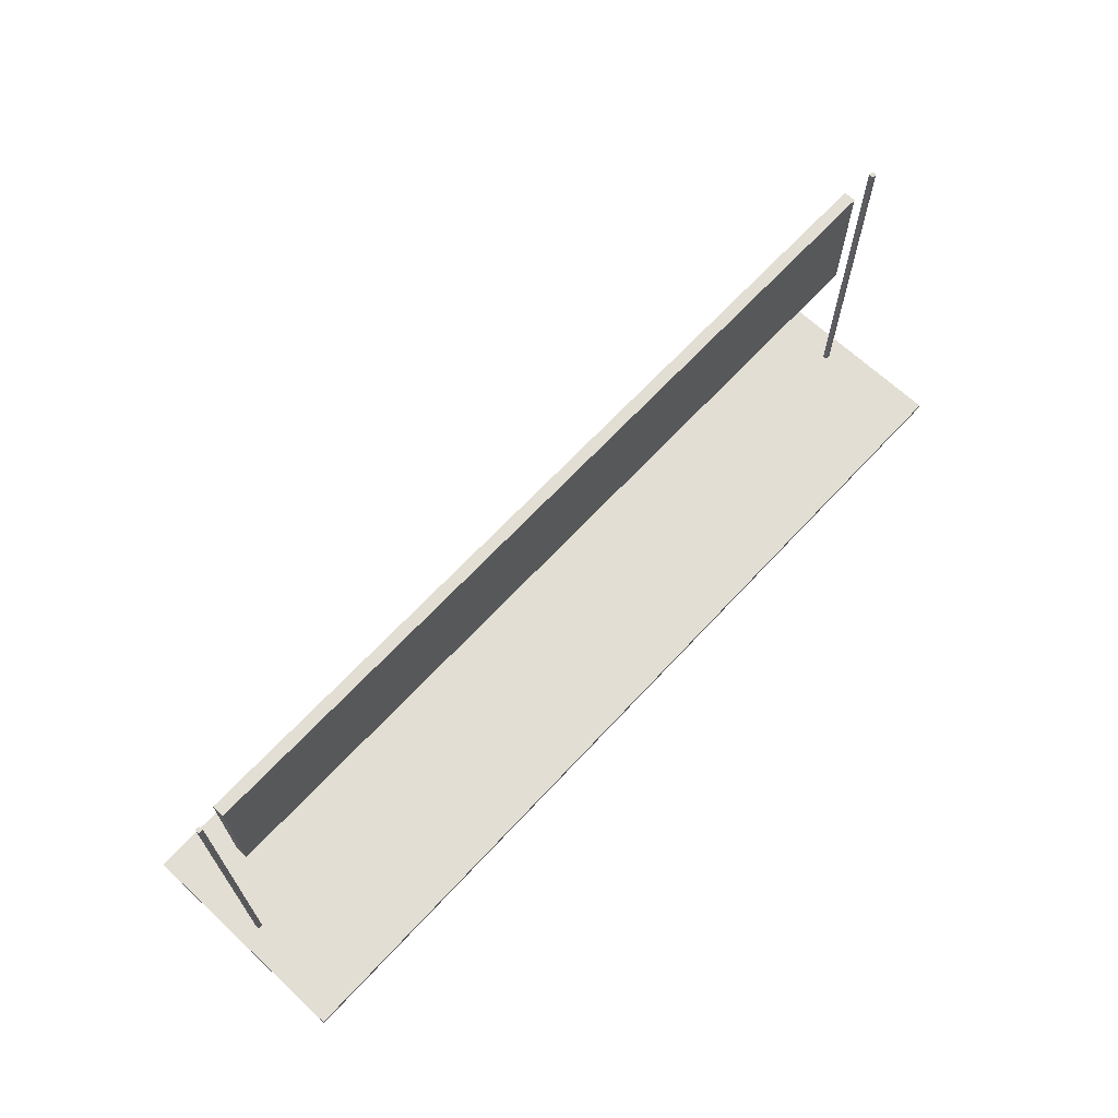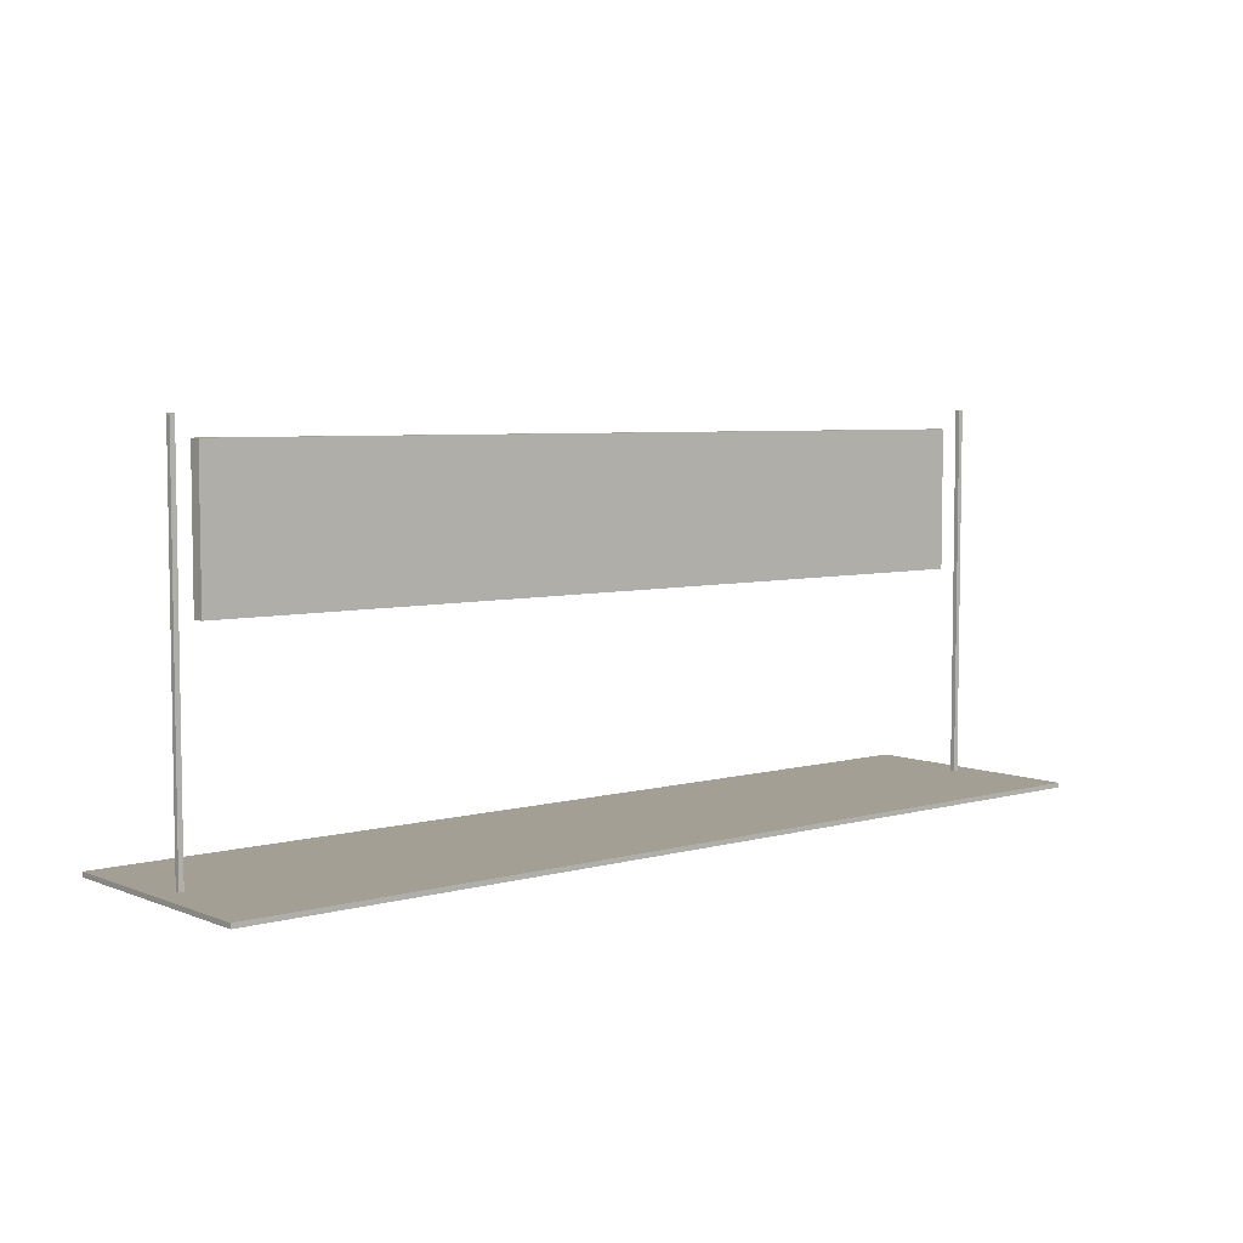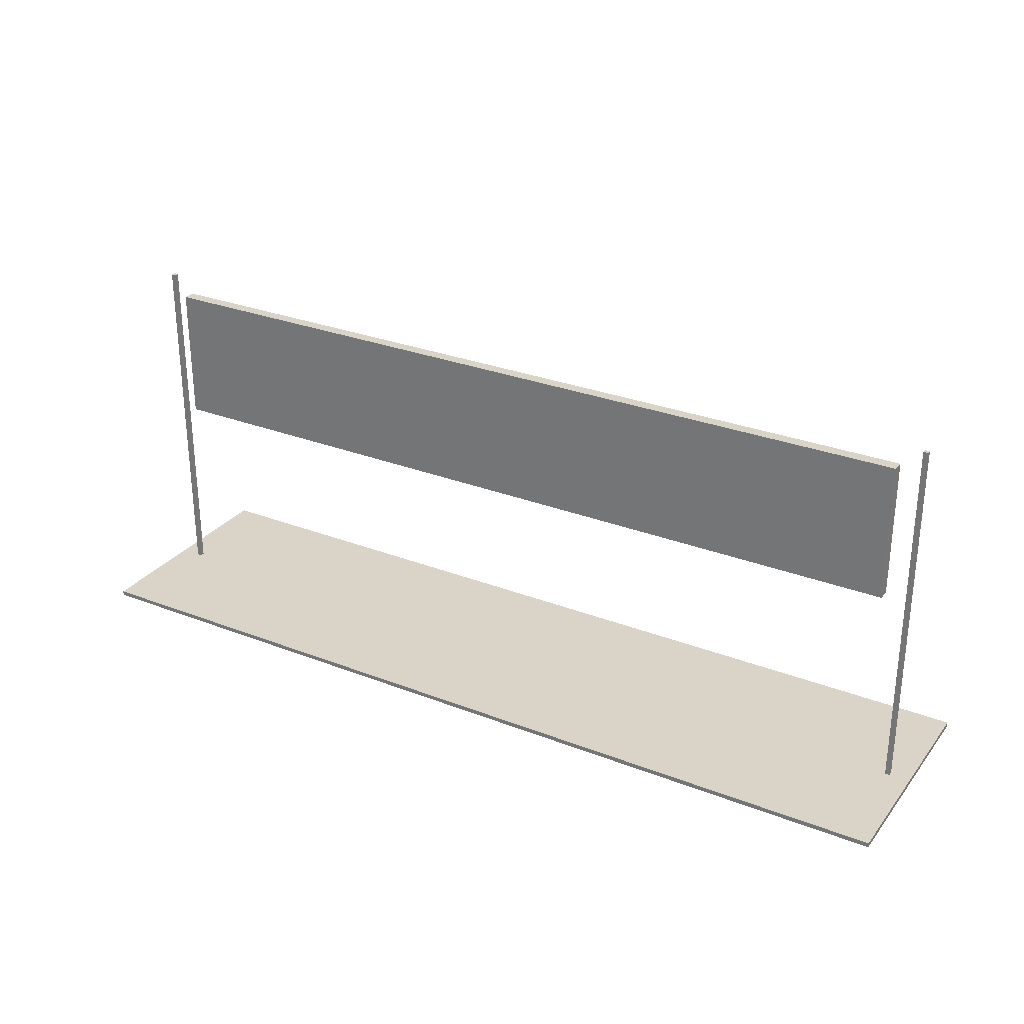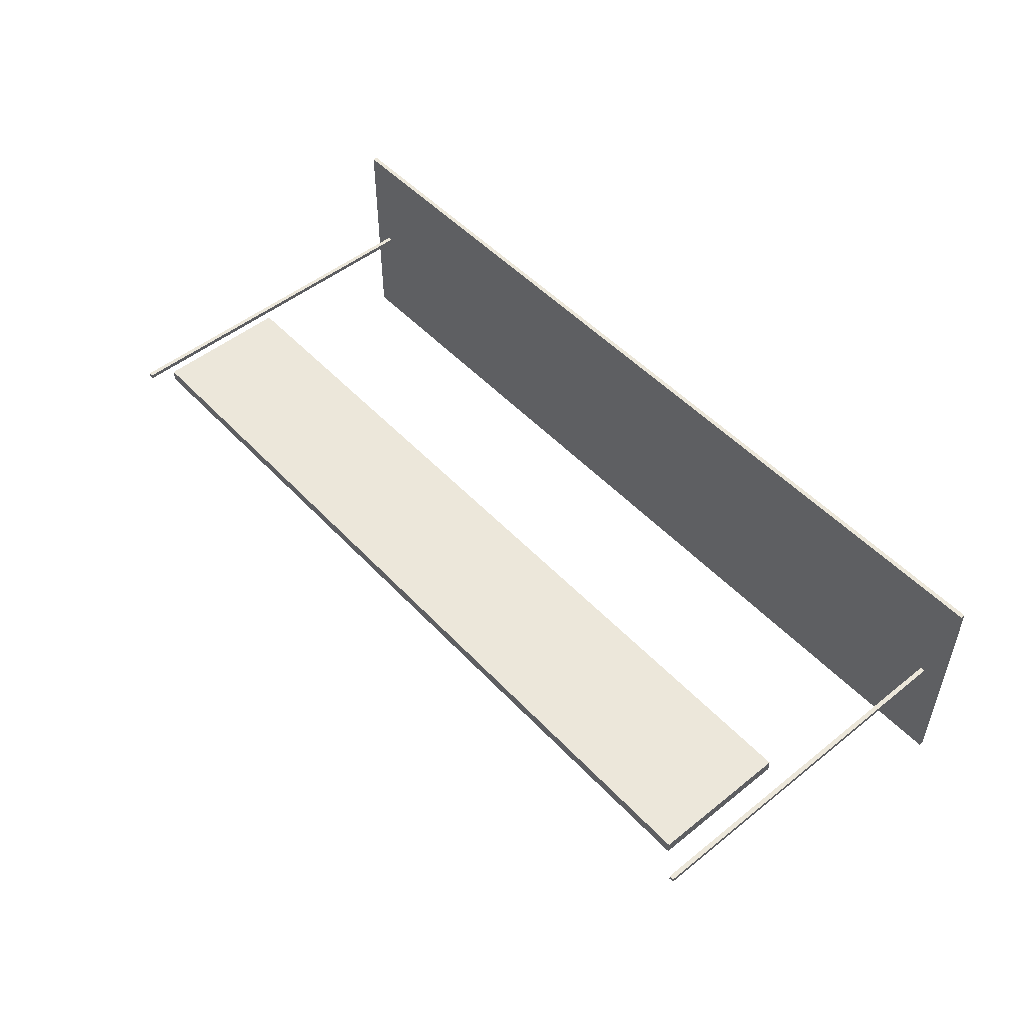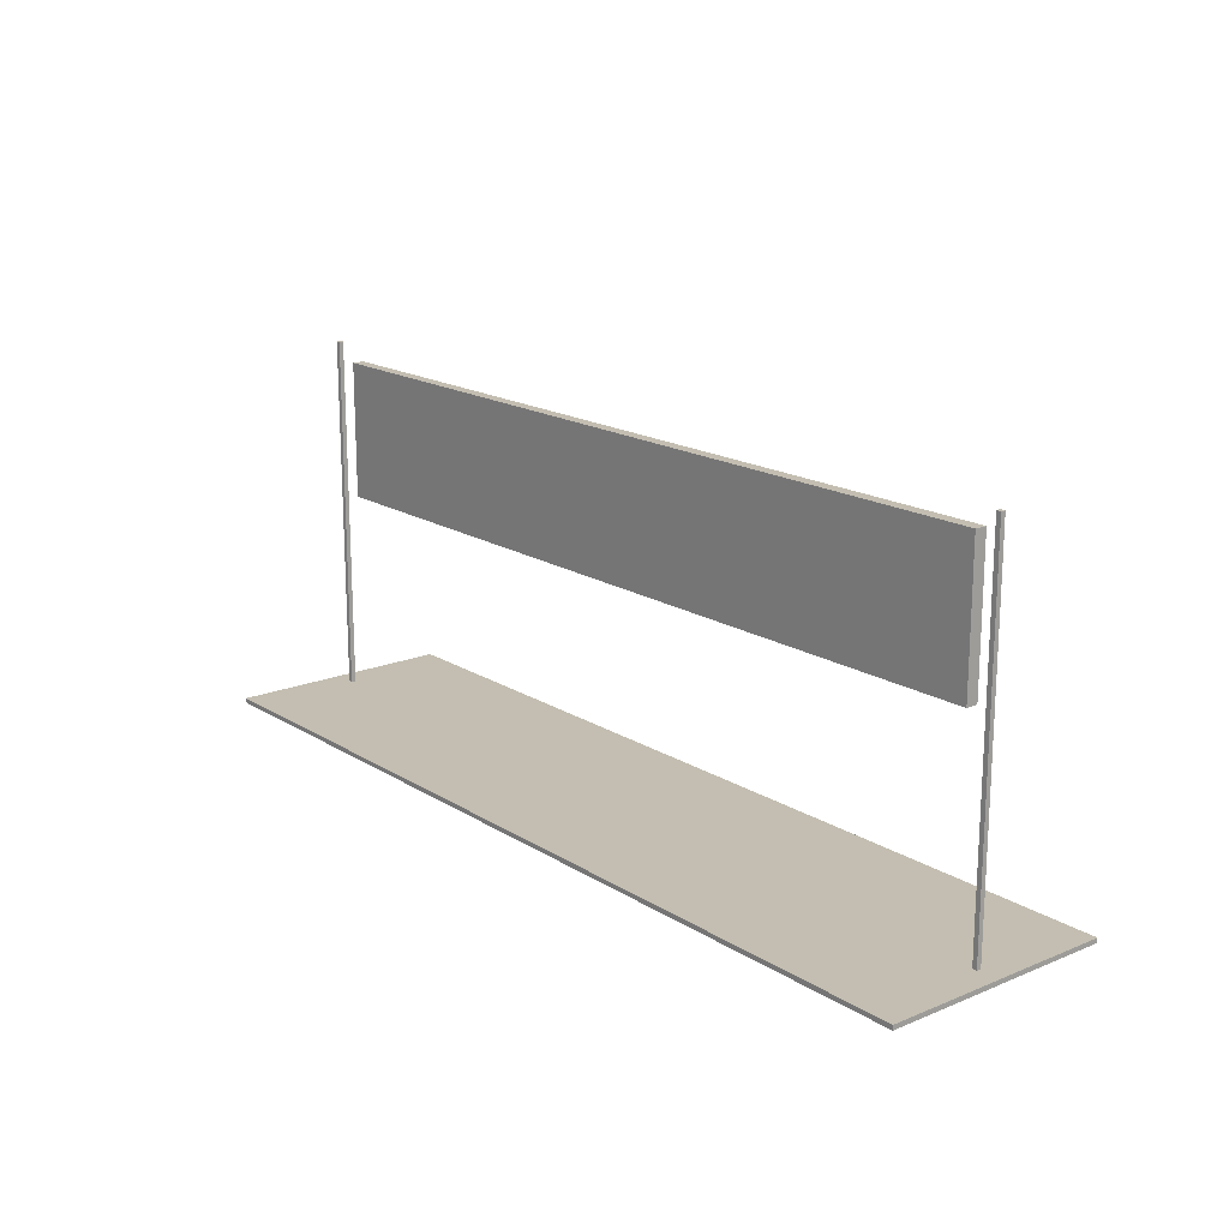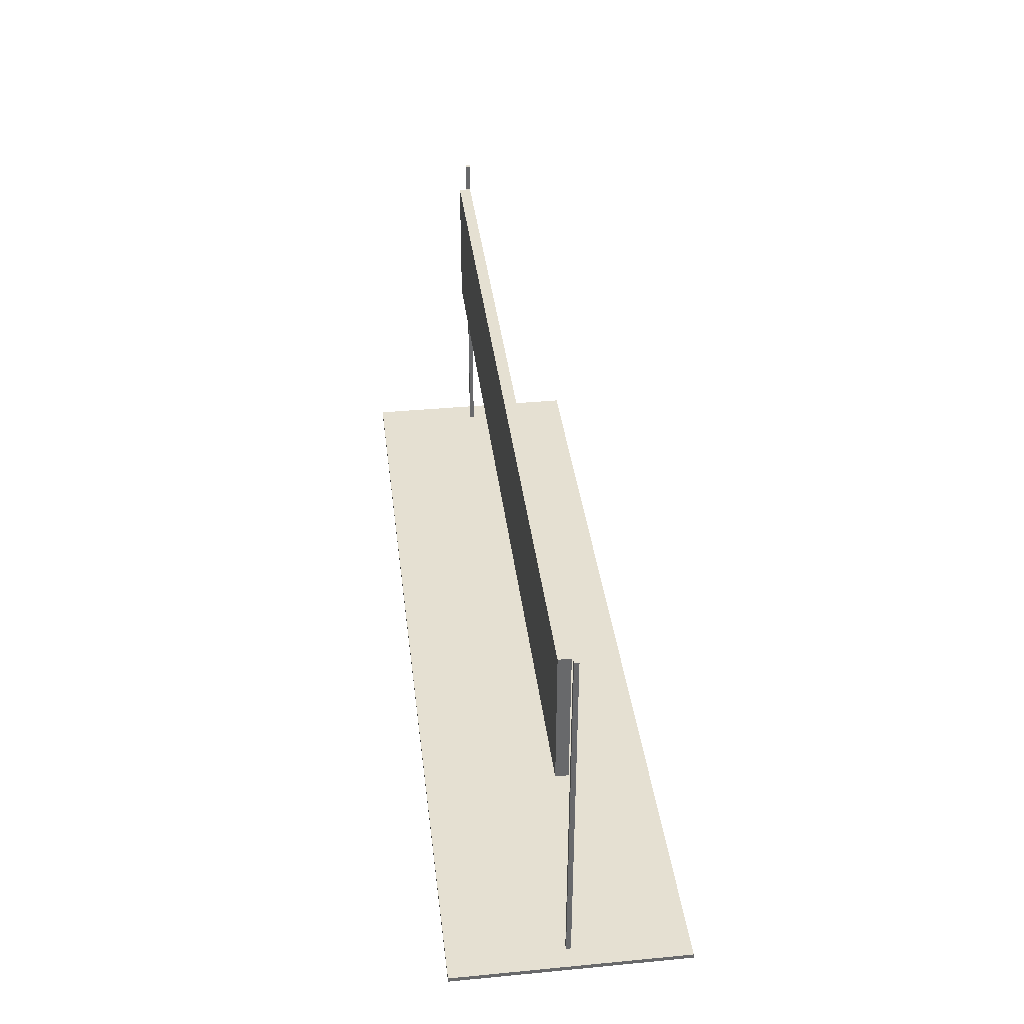
<metadata>
{"format":"obj","ext":"obj","renderer":"f3d","projection":"perspective","resolution":1024,"background":"white","views":[{"elev":67.3,"azim":133.0,"up":"+Y"},{"elev":5.6,"azim":140.0,"up":"+Y"},{"elev":28.6,"azim":30.3,"up":"+Y"},{"elev":50.4,"azim":-131.2,"up":"+Z"},{"elev":17.2,"azim":-129.2,"up":"+Y"},{"elev":37.8,"azim":83.1,"up":"+Y"}]}
</metadata>
<code>
v  -100 0.0747 25
v  100 0.0747 25
v  100 1.075 25
v  -100 1.075 25
v  100 1.075 -25
v  -100 1.075 -25
v  100 0.0747 -25
v  -100 0.0747 -25
v  -95.5 0.5747 0.5
v  -94.5 0.5747 0.5
v  -94.5 79.57 0.5
v  -95.5 79.57 0.5
v  -94.5 79.57 -0.5
v  -95.5 79.57 -0.5
v  -94.5 0.5747 -0.5
v  -95.5 0.5747 -0.5
v  94.5 0.5747 0.5
v  95.5 0.5747 0.5
v  95.5 79.57 0.5
v  94.5 79.57 0.5
v  95.5 79.57 -0.5
v  94.5 79.57 -0.5
v  95.5 0.5747 -0.5
v  94.5 0.5747 -0.5
v  -90 45.57 2.592
v  -18 45.57 2.592
v  -18 75.57 2.592
v  -90 75.57 2.592
v  14.4 45.57 2.592
v  14.4 75.57 2.592
v  90 45.57 2.592
v  90 75.57 2.592
v  -90 45.57 0
v  -18 45.57 0
v  -18 75.57 0
v  -90 75.57 0
v  14.4 45.57 0
v  14.4 75.57 0
v  90 45.57 0
v  90 75.57 0
g bandera_meta
f 1 2 3
f 3 4 1
f 4 3 5
f 5 6 4
f 6 5 7
f 7 8 6
f 8 7 2
f 2 1 8
f 2 7 5
f 5 3 2
f 8 1 4
f 4 6 8
f 9 10 11
f 11 12 9
f 12 11 13
f 13 14 12
f 14 13 15
f 15 16 14
f 16 15 10
f 10 9 16
f 10 15 13
f 13 11 10
f 16 9 12
f 12 14 16
f 17 18 19
f 19 20 17
f 20 19 21
f 21 22 20
f 22 21 23
f 23 24 22
f 24 23 18
f 18 17 24
f 18 23 21
f 21 19 18
f 24 17 20
f 20 22 24
f 25 26 27
f 27 28 25
f 27 26 29
f 29 30 27
f 30 29 31
f 31 32 30
f 33 34 26
f 26 25 33
f 35 36 28
f 28 27 35
f 36 33 25
f 25 28 36
f 34 37 29
f 29 26 34
f 38 35 27
f 27 30 38
f 37 39 31
f 31 29 37
f 39 40 32
f 32 31 39
f 40 38 30
f 30 32 40
f 37 38 40
f 40 39 37
f 34 35 38
f 38 37 34
f 34 33 36
f 36 35 34

</code>
